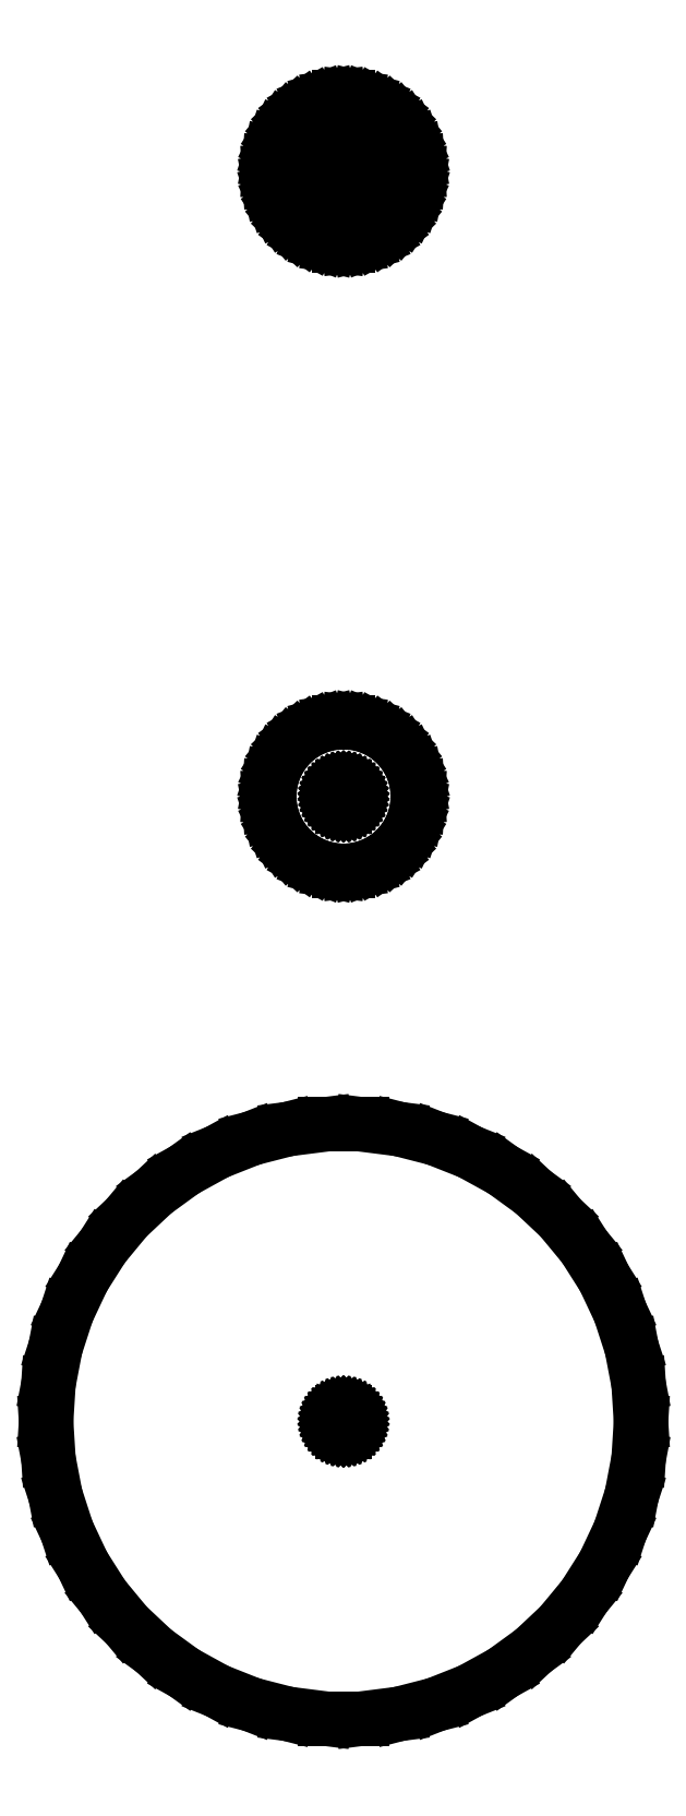
<metadata>
{"format":"dxf","ext":"dxf","renderer":"ezdxf+matplotlib","layout":"modelspace","background":"white","min_lineweight":24,"dpi":150}
</metadata>
<code>
0
SECTION
2
ENTITIES
0
LINE
8
0
10
2.342
20
197.7
11
3.863
21
198.1
0
LINE
8
0
10
3.863
20
198.1
11
5.322
21
198.7
0
LINE
8
0
10
5.322
20
198.7
11
6.698
21
199.4
0
LINE
8
0
10
6.698
20
199.4
11
7.968
21
200.4
0
LINE
8
0
10
7.968
20
200.4
11
9.112
21
201.4
0
LINE
8
0
10
9.112
20
201.4
11
10.11
21
202.7
0
LINE
8
0
10
10.11
20
202.7
11
10.95
21
204
0
LINE
8
0
10
10.95
20
204
11
11.62
21
205.4
0
LINE
8
0
10
11.62
20
205.4
11
12.11
21
206.9
0
LINE
8
0
10
12.11
20
206.9
11
12.4
21
208.4
0
LINE
8
0
10
12.4
20
208.4
11
12.5
21
210
0
LINE
8
0
10
12.5
20
210
11
12.4
21
211.6
0
LINE
8
0
10
12.4
20
211.6
11
12.11
21
213.1
0
LINE
8
0
10
12.11
20
213.1
11
11.62
21
214.6
0
LINE
8
0
10
11.62
20
214.6
11
10.95
21
216
0
LINE
8
0
10
10.95
20
216
11
10.11
21
217.3
0
LINE
8
0
10
10.11
20
217.3
11
9.112
21
218.6
0
LINE
8
0
10
9.112
20
218.6
11
7.968
21
219.6
0
LINE
8
0
10
7.968
20
219.6
11
6.698
21
220.6
0
LINE
8
0
10
6.698
20
220.6
11
5.322
21
221.3
0
LINE
8
0
10
5.322
20
221.3
11
3.863
21
221.9
0
LINE
8
0
10
3.863
20
221.9
11
2.342
21
222.3
0
LINE
8
0
10
2.342
20
222.3
11
0.7849
21
222.5
0
LINE
8
0
10
0.7849
20
222.5
11
-0.7849
21
222.5
0
LINE
8
0
10
-0.7849
20
222.5
11
-2.342
21
222.3
0
LINE
8
0
10
-2.342
20
222.3
11
-3.863
21
221.9
0
LINE
8
0
10
-3.863
20
221.9
11
-5.322
21
221.3
0
LINE
8
0
10
-5.322
20
221.3
11
-6.698
21
220.6
0
LINE
8
0
10
-6.698
20
220.6
11
-7.968
21
219.6
0
LINE
8
0
10
-7.968
20
219.6
11
-9.112
21
218.6
0
LINE
8
0
10
-9.112
20
218.6
11
-10.11
21
217.3
0
LINE
8
0
10
-10.11
20
217.3
11
-10.95
21
216
0
LINE
8
0
10
-10.95
20
216
11
-11.62
21
214.6
0
LINE
8
0
10
-11.62
20
214.6
11
-12.11
21
213.1
0
LINE
8
0
10
-12.11
20
213.1
11
-12.4
21
211.6
0
LINE
8
0
10
-12.4
20
211.6
11
-12.5
21
210
0
LINE
8
0
10
-12.5
20
210
11
-12.4
21
208.4
0
LINE
8
0
10
-12.4
20
208.4
11
-12.11
21
206.9
0
LINE
8
0
10
-12.11
20
206.9
11
-11.62
21
205.4
0
LINE
8
0
10
-11.62
20
205.4
11
-10.95
21
204
0
LINE
8
0
10
-10.95
20
204
11
-10.11
21
202.7
0
LINE
8
0
10
-10.11
20
202.7
11
-9.112
21
201.4
0
LINE
8
0
10
-9.112
20
201.4
11
-7.968
21
200.4
0
LINE
8
0
10
-7.968
20
200.4
11
-6.698
21
199.4
0
LINE
8
0
10
-6.698
20
199.4
11
-5.322
21
198.7
0
LINE
8
0
10
-5.322
20
198.7
11
-3.863
21
198.1
0
LINE
8
0
10
-3.863
20
198.1
11
-2.342
21
197.7
0
LINE
8
0
10
-2.342
20
197.7
11
-0.7849
21
197.5
0
LINE
8
0
10
-0.7849
20
197.5
11
0.7849
21
197.5
0
LINE
8
0
10
0.7849
20
197.5
11
2.342
21
197.7
0
LINE
8
0
10
-0.1863
20
207
11
-0.5561
21
207.1
0
LINE
8
0
10
-0.5561
20
207.1
11
-0.917
21
207.2
0
LINE
8
0
10
-0.917
20
207.2
11
-1.264
21
207.3
0
LINE
8
0
10
-1.264
20
207.3
11
-1.59
21
207.5
0
LINE
8
0
10
-1.59
20
207.5
11
-1.892
21
207.7
0
LINE
8
0
10
-1.892
20
207.7
11
-2.163
21
208
0
LINE
8
0
10
-2.163
20
208
11
-2.401
21
208.3
0
LINE
8
0
10
-2.401
20
208.3
11
-2.601
21
208.6
0
LINE
8
0
10
-2.601
20
208.6
11
-2.759
21
208.9
0
LINE
8
0
10
-2.759
20
208.9
11
-2.874
21
209.3
0
LINE
8
0
10
-2.874
20
209.3
11
-2.944
21
209.6
0
LINE
8
0
10
-2.944
20
209.6
11
-2.968
21
210
0
LINE
8
0
10
-2.968
20
210
11
-2.944
21
210.4
0
LINE
8
0
10
-2.944
20
210.4
11
-2.874
21
210.7
0
LINE
8
0
10
-2.874
20
210.7
11
-2.759
21
211.1
0
LINE
8
0
10
-2.759
20
211.1
11
-2.601
21
211.4
0
LINE
8
0
10
-2.601
20
211.4
11
-2.401
21
211.7
0
LINE
8
0
10
-2.401
20
211.7
11
-2.163
21
212
0
LINE
8
0
10
-2.163
20
212
11
-1.892
21
212.3
0
LINE
8
0
10
-1.892
20
212.3
11
-1.59
21
212.5
0
LINE
8
0
10
-1.59
20
212.5
11
-1.264
21
212.7
0
LINE
8
0
10
-1.264
20
212.7
11
-0.917
21
212.8
0
LINE
8
0
10
-0.917
20
212.8
11
-0.5561
21
212.9
0
LINE
8
0
10
-0.5561
20
212.9
11
-0.1863
21
213
0
LINE
8
0
10
-0.1863
20
213
11
0.1863
21
213
0
LINE
8
0
10
0.1863
20
213
11
0.5561
21
212.9
0
LINE
8
0
10
0.5561
20
212.9
11
0.917
21
212.8
0
LINE
8
0
10
0.917
20
212.8
11
1.264
21
212.7
0
LINE
8
0
10
1.264
20
212.7
11
1.59
21
212.5
0
LINE
8
0
10
1.59
20
212.5
11
1.892
21
212.3
0
LINE
8
0
10
1.892
20
212.3
11
2.163
21
212
0
LINE
8
0
10
2.163
20
212
11
2.401
21
211.7
0
LINE
8
0
10
2.401
20
211.7
11
2.601
21
211.4
0
LINE
8
0
10
2.601
20
211.4
11
2.759
21
211.1
0
LINE
8
0
10
2.759
20
211.1
11
2.874
21
210.7
0
LINE
8
0
10
2.874
20
210.7
11
2.944
21
210.4
0
LINE
8
0
10
2.944
20
210.4
11
2.968
21
210
0
LINE
8
0
10
2.968
20
210
11
2.944
21
209.6
0
LINE
8
0
10
2.944
20
209.6
11
2.874
21
209.3
0
LINE
8
0
10
2.874
20
209.3
11
2.759
21
208.9
0
LINE
8
0
10
2.759
20
208.9
11
2.601
21
208.6
0
LINE
8
0
10
2.601
20
208.6
11
2.401
21
208.3
0
LINE
8
0
10
2.401
20
208.3
11
2.163
21
208
0
LINE
8
0
10
2.163
20
208
11
1.892
21
207.7
0
LINE
8
0
10
1.892
20
207.7
11
1.59
21
207.5
0
LINE
8
0
10
1.59
20
207.5
11
1.264
21
207.3
0
LINE
8
0
10
1.264
20
207.3
11
0.917
21
207.2
0
LINE
8
0
10
0.917
20
207.2
11
0.5561
21
207.1
0
LINE
8
0
10
0.5561
20
207.1
11
0.1863
21
207
0
LINE
8
0
10
0.1863
20
207
11
-0.1863
21
207
0
LINE
8
0
10
2.342
20
92.72
11
3.863
21
93.11
0
LINE
8
0
10
3.863
20
93.11
11
5.322
21
93.69
0
LINE
8
0
10
5.322
20
93.69
11
6.698
21
94.45
0
LINE
8
0
10
6.698
20
94.45
11
7.968
21
95.37
0
LINE
8
0
10
7.968
20
95.37
11
9.112
21
96.44
0
LINE
8
0
10
9.112
20
96.44
11
10.11
21
97.65
0
LINE
8
0
10
10.11
20
97.65
11
10.95
21
98.98
0
LINE
8
0
10
10.95
20
98.98
11
11.62
21
100.4
0
LINE
8
0
10
11.62
20
100.4
11
12.11
21
101.9
0
LINE
8
0
10
12.11
20
101.9
11
12.4
21
103.4
0
LINE
8
0
10
12.4
20
103.4
11
12.5
21
105
0
LINE
8
0
10
12.5
20
105
11
12.4
21
106.6
0
LINE
8
0
10
12.4
20
106.6
11
12.11
21
108.1
0
LINE
8
0
10
12.11
20
108.1
11
11.62
21
109.6
0
LINE
8
0
10
11.62
20
109.6
11
10.95
21
111
0
LINE
8
0
10
10.95
20
111
11
10.11
21
112.3
0
LINE
8
0
10
10.11
20
112.3
11
9.112
21
113.6
0
LINE
8
0
10
9.112
20
113.6
11
7.968
21
114.6
0
LINE
8
0
10
7.968
20
114.6
11
6.698
21
115.6
0
LINE
8
0
10
6.698
20
115.6
11
5.322
21
116.3
0
LINE
8
0
10
5.322
20
116.3
11
3.863
21
116.9
0
LINE
8
0
10
3.863
20
116.9
11
2.342
21
117.3
0
LINE
8
0
10
2.342
20
117.3
11
0.7849
21
117.5
0
LINE
8
0
10
0.7849
20
117.5
11
-0.7849
21
117.5
0
LINE
8
0
10
-0.7849
20
117.5
11
-2.342
21
117.3
0
LINE
8
0
10
-2.342
20
117.3
11
-3.863
21
116.9
0
LINE
8
0
10
-3.863
20
116.9
11
-5.322
21
116.3
0
LINE
8
0
10
-5.322
20
116.3
11
-6.698
21
115.6
0
LINE
8
0
10
-6.698
20
115.6
11
-7.968
21
114.6
0
LINE
8
0
10
-7.968
20
114.6
11
-9.112
21
113.6
0
LINE
8
0
10
-9.112
20
113.6
11
-10.11
21
112.3
0
LINE
8
0
10
-10.11
20
112.3
11
-10.95
21
111
0
LINE
8
0
10
-10.95
20
111
11
-11.62
21
109.6
0
LINE
8
0
10
-11.62
20
109.6
11
-12.11
21
108.1
0
LINE
8
0
10
-12.11
20
108.1
11
-12.4
21
106.6
0
LINE
8
0
10
-12.4
20
106.6
11
-12.5
21
105
0
LINE
8
0
10
-12.5
20
105
11
-12.4
21
103.4
0
LINE
8
0
10
-12.4
20
103.4
11
-12.11
21
101.9
0
LINE
8
0
10
-12.11
20
101.9
11
-11.62
21
100.4
0
LINE
8
0
10
-11.62
20
100.4
11
-10.95
21
98.98
0
LINE
8
0
10
-10.95
20
98.98
11
-10.11
21
97.65
0
LINE
8
0
10
-10.11
20
97.65
11
-9.112
21
96.44
0
LINE
8
0
10
-9.112
20
96.44
11
-7.968
21
95.37
0
LINE
8
0
10
-7.968
20
95.37
11
-6.698
21
94.45
0
LINE
8
0
10
-6.698
20
94.45
11
-5.322
21
93.69
0
LINE
8
0
10
-5.322
20
93.69
11
-3.863
21
93.11
0
LINE
8
0
10
-3.863
20
93.11
11
-2.342
21
92.72
0
LINE
8
0
10
-2.342
20
92.72
11
-0.7849
21
92.52
0
LINE
8
0
10
-0.7849
20
92.52
11
0.7849
21
92.52
0
LINE
8
0
10
0.7849
20
92.52
11
2.342
21
92.72
0
LINE
8
0
10
-0.1036
20
103.4
11
-0.3092
21
103.4
0
LINE
8
0
10
-0.3092
20
103.4
11
-0.5099
21
103.4
0
LINE
8
0
10
-0.5099
20
103.4
11
-0.7025
21
103.5
0
LINE
8
0
10
-0.7025
20
103.5
11
-0.8841
21
103.6
0
LINE
8
0
10
-0.8841
20
103.6
11
-1.052
21
103.7
0
LINE
8
0
10
-1.052
20
103.7
11
-1.203
21
103.9
0
LINE
8
0
10
-1.203
20
103.9
11
-1.335
21
104
0
LINE
8
0
10
-1.335
20
104
11
-1.446
21
104.2
0
LINE
8
0
10
-1.446
20
104.2
11
-1.534
21
104.4
0
LINE
8
0
10
-1.534
20
104.4
11
-1.598
21
104.6
0
LINE
8
0
10
-1.598
20
104.6
11
-1.637
21
104.8
0
LINE
8
0
10
-1.637
20
104.8
11
-1.65
21
105
0
LINE
8
0
10
-1.65
20
105
11
-1.637
21
105.2
0
LINE
8
0
10
-1.637
20
105.2
11
-1.598
21
105.4
0
LINE
8
0
10
-1.598
20
105.4
11
-1.534
21
105.6
0
LINE
8
0
10
-1.534
20
105.6
11
-1.446
21
105.8
0
LINE
8
0
10
-1.446
20
105.8
11
-1.335
21
106
0
LINE
8
0
10
-1.335
20
106
11
-1.203
21
106.1
0
LINE
8
0
10
-1.203
20
106.1
11
-1.052
21
106.3
0
LINE
8
0
10
-1.052
20
106.3
11
-0.8841
21
106.4
0
LINE
8
0
10
-0.8841
20
106.4
11
-0.7025
21
106.5
0
LINE
8
0
10
-0.7025
20
106.5
11
-0.5099
21
106.6
0
LINE
8
0
10
-0.5099
20
106.6
11
-0.3092
21
106.6
0
LINE
8
0
10
-0.3092
20
106.6
11
-0.1036
21
106.6
0
LINE
8
0
10
-0.1036
20
106.6
11
0.1036
21
106.6
0
LINE
8
0
10
0.1036
20
106.6
11
0.3092
21
106.6
0
LINE
8
0
10
0.3092
20
106.6
11
0.5099
21
106.6
0
LINE
8
0
10
0.5099
20
106.6
11
0.7025
21
106.5
0
LINE
8
0
10
0.7025
20
106.5
11
0.8841
21
106.4
0
LINE
8
0
10
0.8841
20
106.4
11
1.052
21
106.3
0
LINE
8
0
10
1.052
20
106.3
11
1.203
21
106.1
0
LINE
8
0
10
1.203
20
106.1
11
1.335
21
106
0
LINE
8
0
10
1.335
20
106
11
1.446
21
105.8
0
LINE
8
0
10
1.446
20
105.8
11
1.534
21
105.6
0
LINE
8
0
10
1.534
20
105.6
11
1.598
21
105.4
0
LINE
8
0
10
1.598
20
105.4
11
1.637
21
105.2
0
LINE
8
0
10
1.637
20
105.2
11
1.65
21
105
0
LINE
8
0
10
1.65
20
105
11
1.637
21
104.8
0
LINE
8
0
10
1.637
20
104.8
11
1.598
21
104.6
0
LINE
8
0
10
1.598
20
104.6
11
1.534
21
104.4
0
LINE
8
0
10
1.534
20
104.4
11
1.446
21
104.2
0
LINE
8
0
10
1.446
20
104.2
11
1.335
21
104
0
LINE
8
0
10
1.335
20
104
11
1.203
21
103.9
0
LINE
8
0
10
1.203
20
103.9
11
1.052
21
103.7
0
LINE
8
0
10
1.052
20
103.7
11
0.8841
21
103.6
0
LINE
8
0
10
0.8841
20
103.6
11
0.7025
21
103.5
0
LINE
8
0
10
0.7025
20
103.5
11
0.5099
21
103.4
0
LINE
8
0
10
0.5099
20
103.4
11
0.3092
21
103.4
0
LINE
8
0
10
0.3092
20
103.4
11
0.1036
21
103.4
0
LINE
8
0
10
0.1036
20
103.4
11
-0.1036
21
103.4
0
LINE
8
0
10
9.369
20
-49.11
11
15.45
21
-47.55
0
LINE
8
0
10
15.45
20
-47.55
11
21.29
21
-45.24
0
LINE
8
0
10
21.29
20
-45.24
11
26.79
21
-42.22
0
LINE
8
0
10
26.79
20
-42.22
11
31.87
21
-38.53
0
LINE
8
0
10
31.87
20
-38.53
11
36.45
21
-34.23
0
LINE
8
0
10
36.45
20
-34.23
11
40.45
21
-29.39
0
LINE
8
0
10
40.45
20
-29.39
11
43.82
21
-24.09
0
LINE
8
0
10
43.82
20
-24.09
11
46.49
21
-18.41
0
LINE
8
0
10
46.49
20
-18.41
11
48.43
21
-12.43
0
LINE
8
0
10
48.43
20
-12.43
11
49.61
21
-6.267
0
LINE
8
0
10
49.61
20
-6.267
11
50
21
0
0
LINE
8
0
10
50
20
0
11
49.61
21
6.267
0
LINE
8
0
10
49.61
20
6.267
11
48.43
21
12.43
0
LINE
8
0
10
48.43
20
12.43
11
46.49
21
18.41
0
LINE
8
0
10
46.49
20
18.41
11
43.82
21
24.09
0
LINE
8
0
10
43.82
20
24.09
11
40.45
21
29.39
0
LINE
8
0
10
40.45
20
29.39
11
36.45
21
34.23
0
LINE
8
0
10
36.45
20
34.23
11
31.87
21
38.53
0
LINE
8
0
10
31.87
20
38.53
11
26.79
21
42.22
0
LINE
8
0
10
26.79
20
42.22
11
21.29
21
45.24
0
LINE
8
0
10
21.29
20
45.24
11
15.45
21
47.55
0
LINE
8
0
10
15.45
20
47.55
11
9.369
21
49.11
0
LINE
8
0
10
9.369
20
49.11
11
3.14
21
49.9
0
LINE
8
0
10
3.14
20
49.9
11
-3.14
21
49.9
0
LINE
8
0
10
-3.14
20
49.9
11
-9.369
21
49.11
0
LINE
8
0
10
-9.369
20
49.11
11
-15.45
21
47.55
0
LINE
8
0
10
-15.45
20
47.55
11
-21.29
21
45.24
0
LINE
8
0
10
-21.29
20
45.24
11
-26.79
21
42.22
0
LINE
8
0
10
-26.79
20
42.22
11
-31.87
21
38.53
0
LINE
8
0
10
-31.87
20
38.53
11
-36.45
21
34.23
0
LINE
8
0
10
-36.45
20
34.23
11
-40.45
21
29.39
0
LINE
8
0
10
-40.45
20
29.39
11
-43.82
21
24.09
0
LINE
8
0
10
-43.82
20
24.09
11
-46.49
21
18.41
0
LINE
8
0
10
-46.49
20
18.41
11
-48.43
21
12.43
0
LINE
8
0
10
-48.43
20
12.43
11
-49.61
21
6.267
0
LINE
8
0
10
-49.61
20
6.267
11
-50
21
0
0
LINE
8
0
10
-50
20
0
11
-49.61
21
-6.267
0
LINE
8
0
10
-49.61
20
-6.267
11
-48.43
21
-12.43
0
LINE
8
0
10
-48.43
20
-12.43
11
-46.49
21
-18.41
0
LINE
8
0
10
-46.49
20
-18.41
11
-43.82
21
-24.09
0
LINE
8
0
10
-43.82
20
-24.09
11
-40.45
21
-29.39
0
LINE
8
0
10
-40.45
20
-29.39
11
-36.45
21
-34.23
0
LINE
8
0
10
-36.45
20
-34.23
11
-31.87
21
-38.53
0
LINE
8
0
10
-31.87
20
-38.53
11
-26.79
21
-42.22
0
LINE
8
0
10
-26.79
20
-42.22
11
-21.29
21
-45.24
0
LINE
8
0
10
-21.29
20
-45.24
11
-15.45
21
-47.55
0
LINE
8
0
10
-15.45
20
-47.55
11
-9.369
21
-49.11
0
LINE
8
0
10
-9.369
20
-49.11
11
-3.14
21
-49.9
0
LINE
8
0
10
-3.14
20
-49.9
11
3.14
21
-49.9
0
LINE
8
0
10
3.14
20
-49.9
11
9.369
21
-49.11
0
LINE
8
0
10
-0.1036
20
-1.647
11
-0.3092
21
-1.621
0
LINE
8
0
10
-0.3092
20
-1.621
11
-0.5099
21
-1.569
0
LINE
8
0
10
-0.5099
20
-1.569
11
-0.7025
21
-1.493
0
LINE
8
0
10
-0.7025
20
-1.493
11
-0.8841
21
-1.393
0
LINE
8
0
10
-0.8841
20
-1.393
11
-1.052
21
-1.271
0
LINE
8
0
10
-1.052
20
-1.271
11
-1.203
21
-1.129
0
LINE
8
0
10
-1.203
20
-1.129
11
-1.335
21
-0.9698
0
LINE
8
0
10
-1.335
20
-0.9698
11
-1.446
21
-0.7949
0
LINE
8
0
10
-1.446
20
-0.7949
11
-1.534
21
-0.6074
0
LINE
8
0
10
-1.534
20
-0.6074
11
-1.598
21
-0.4103
0
LINE
8
0
10
-1.598
20
-0.4103
11
-1.637
21
-0.2068
0
LINE
8
0
10
-1.637
20
-0.2068
11
-1.65
21
0
0
LINE
8
0
10
-1.65
20
0
11
-1.637
21
0.2068
0
LINE
8
0
10
-1.637
20
0.2068
11
-1.598
21
0.4103
0
LINE
8
0
10
-1.598
20
0.4103
11
-1.534
21
0.6074
0
LINE
8
0
10
-1.534
20
0.6074
11
-1.446
21
0.7949
0
LINE
8
0
10
-1.446
20
0.7949
11
-1.335
21
0.9698
0
LINE
8
0
10
-1.335
20
0.9698
11
-1.203
21
1.129
0
LINE
8
0
10
-1.203
20
1.129
11
-1.052
21
1.271
0
LINE
8
0
10
-1.052
20
1.271
11
-0.8841
21
1.393
0
LINE
8
0
10
-0.8841
20
1.393
11
-0.7025
21
1.493
0
LINE
8
0
10
-0.7025
20
1.493
11
-0.5099
21
1.569
0
LINE
8
0
10
-0.5099
20
1.569
11
-0.3092
21
1.621
0
LINE
8
0
10
-0.3092
20
1.621
11
-0.1036
21
1.647
0
LINE
8
0
10
-0.1036
20
1.647
11
0.1036
21
1.647
0
LINE
8
0
10
0.1036
20
1.647
11
0.3092
21
1.621
0
LINE
8
0
10
0.3092
20
1.621
11
0.5099
21
1.569
0
LINE
8
0
10
0.5099
20
1.569
11
0.7025
21
1.493
0
LINE
8
0
10
0.7025
20
1.493
11
0.8841
21
1.393
0
LINE
8
0
10
0.8841
20
1.393
11
1.052
21
1.271
0
LINE
8
0
10
1.052
20
1.271
11
1.203
21
1.129
0
LINE
8
0
10
1.203
20
1.129
11
1.335
21
0.9698
0
LINE
8
0
10
1.335
20
0.9698
11
1.446
21
0.7949
0
LINE
8
0
10
1.446
20
0.7949
11
1.534
21
0.6074
0
LINE
8
0
10
1.534
20
0.6074
11
1.598
21
0.4103
0
LINE
8
0
10
1.598
20
0.4103
11
1.637
21
0.2068
0
LINE
8
0
10
1.637
20
0.2068
11
1.65
21
0
0
LINE
8
0
10
1.65
20
0
11
1.637
21
-0.2068
0
LINE
8
0
10
1.637
20
-0.2068
11
1.598
21
-0.4103
0
LINE
8
0
10
1.598
20
-0.4103
11
1.534
21
-0.6074
0
LINE
8
0
10
1.534
20
-0.6074
11
1.446
21
-0.7949
0
LINE
8
0
10
1.446
20
-0.7949
11
1.335
21
-0.9698
0
LINE
8
0
10
1.335
20
-0.9698
11
1.203
21
-1.129
0
LINE
8
0
10
1.203
20
-1.129
11
1.052
21
-1.271
0
LINE
8
0
10
1.052
20
-1.271
11
0.8841
21
-1.393
0
LINE
8
0
10
0.8841
20
-1.393
11
0.7025
21
-1.493
0
LINE
8
0
10
0.7025
20
-1.493
11
0.5099
21
-1.569
0
LINE
8
0
10
0.5099
20
-1.569
11
0.3092
21
-1.621
0
LINE
8
0
10
0.3092
20
-1.621
11
0.1036
21
-1.647
0
LINE
8
0
10
0.1036
20
-1.647
11
-0.1036
21
-1.647
0
ENDSEC
0
EOF

</code>
